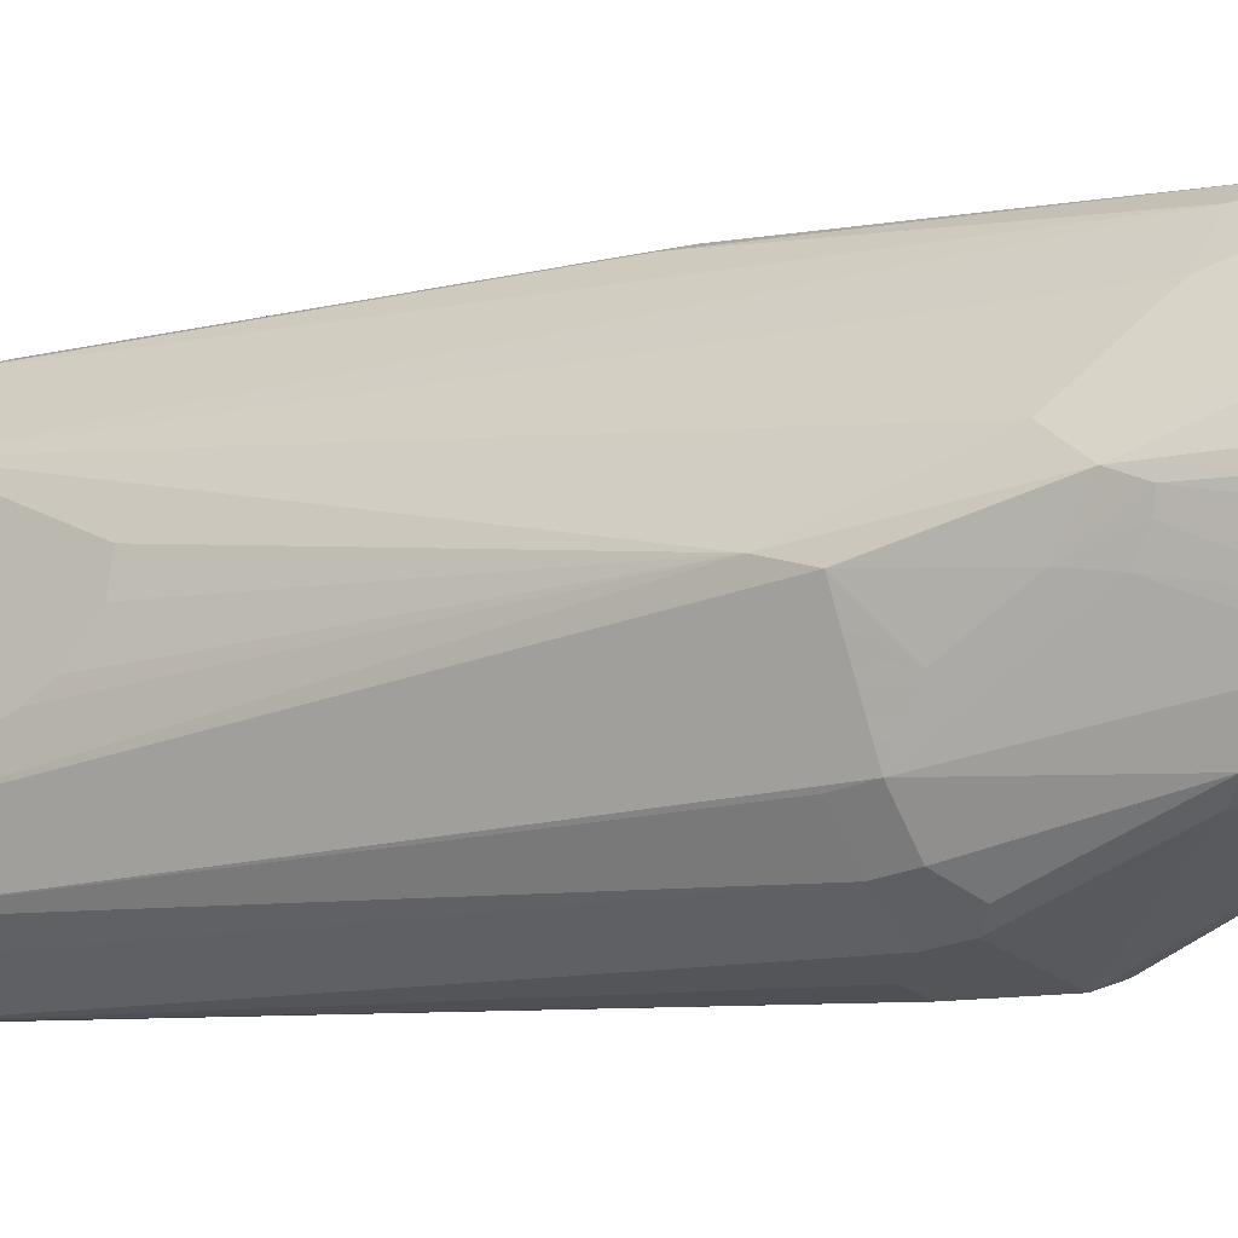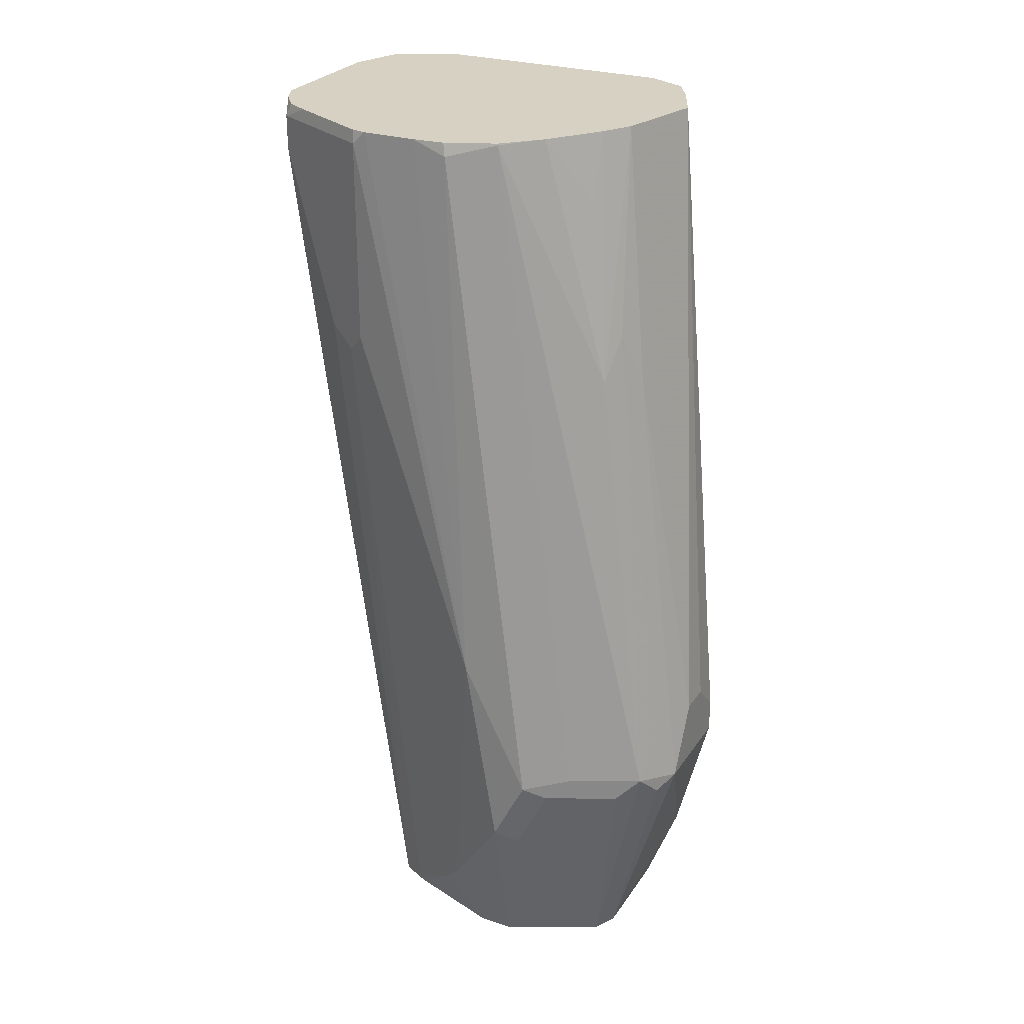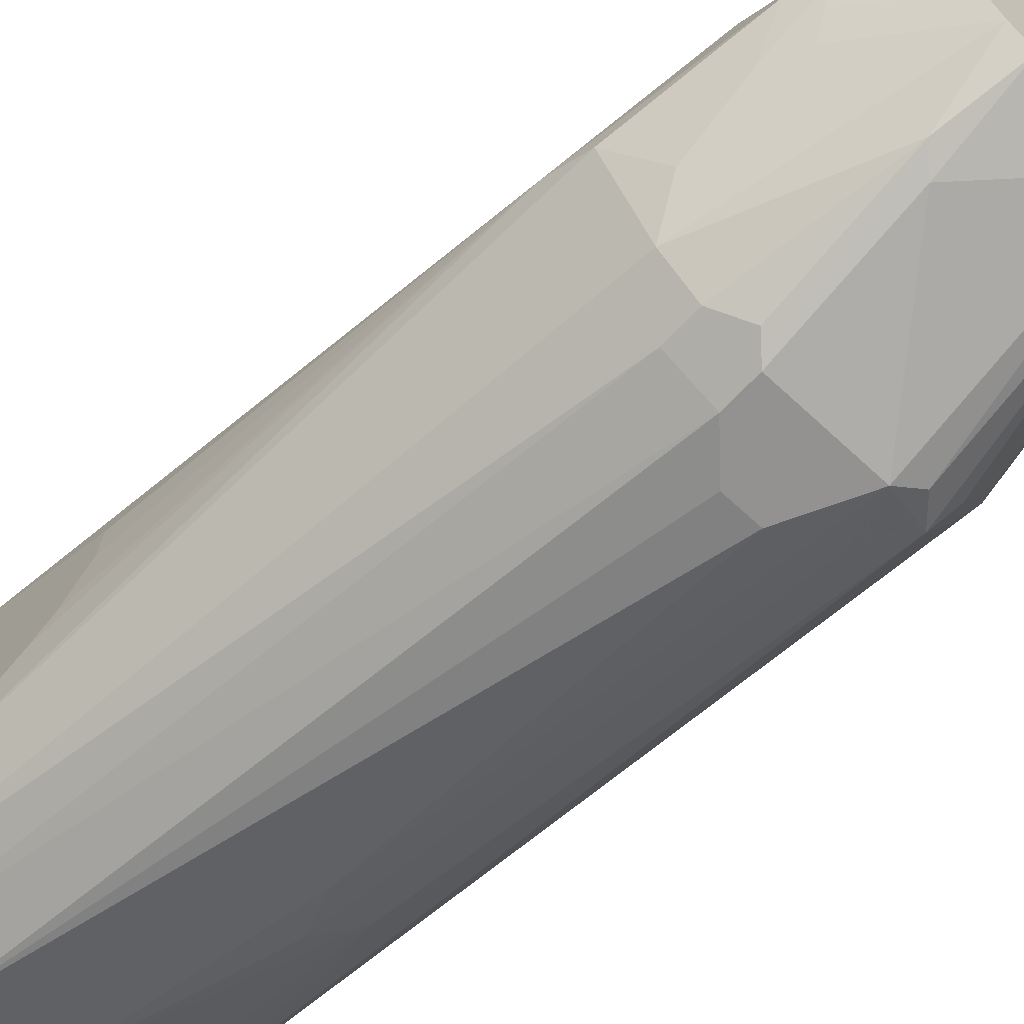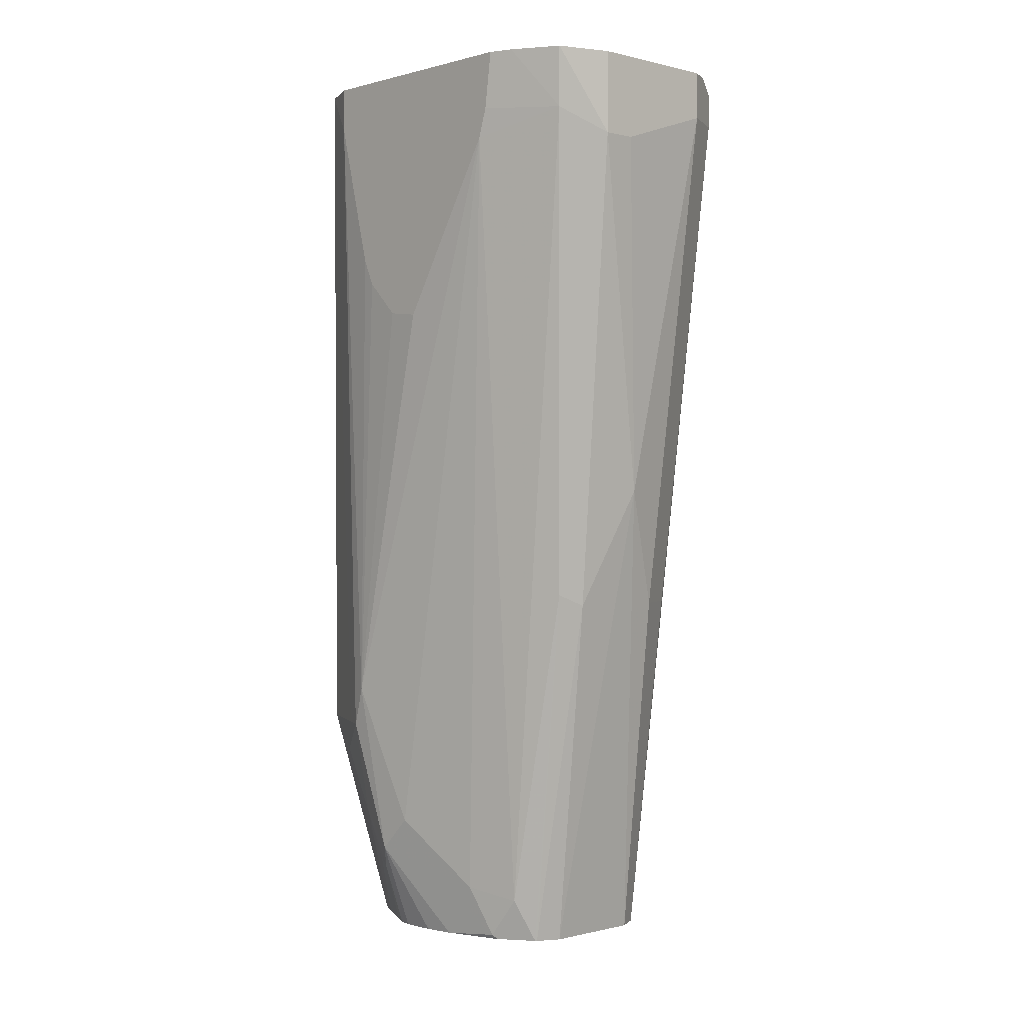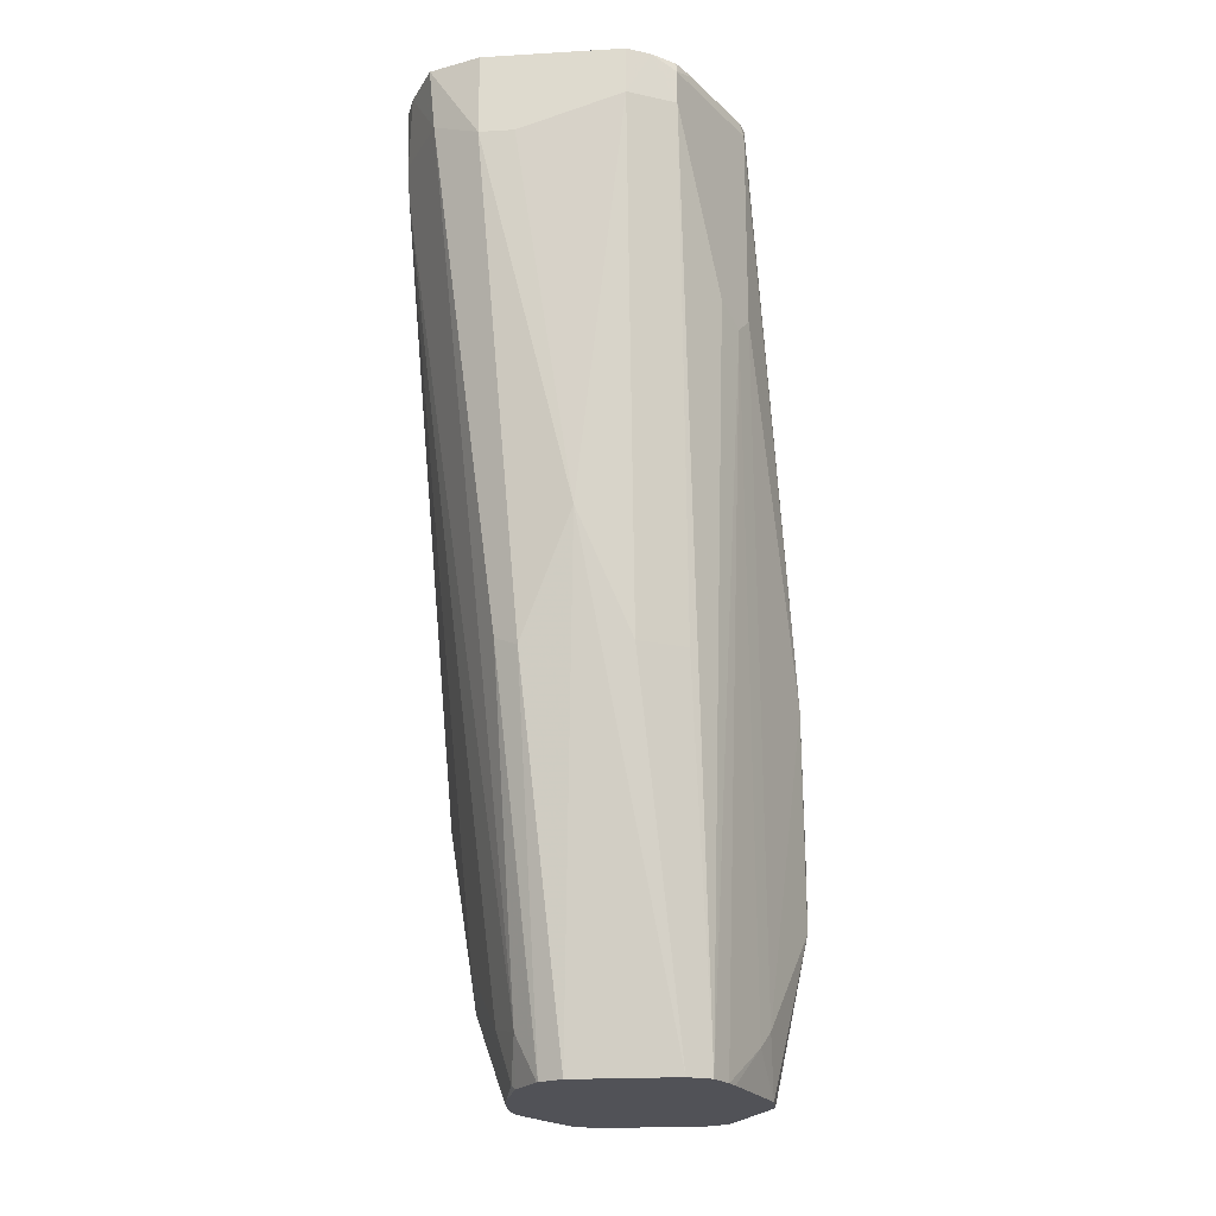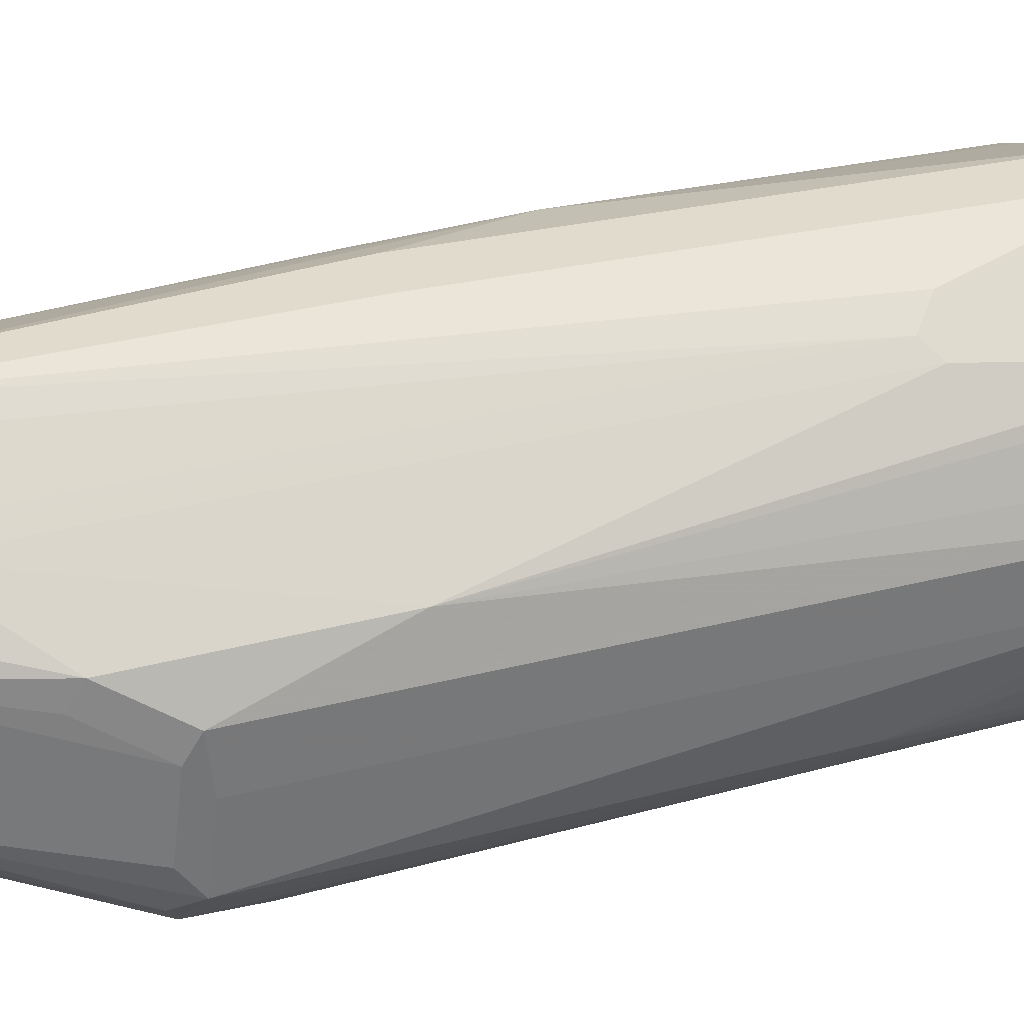
<metadata>
{"format":"obj","ext":"obj","renderer":"f3d","projection":"perspective","resolution":1024,"background":"white","views":[{"elev":-24.0,"azim":-53.1,"up":"+Z"},{"elev":27.1,"azim":116.7,"up":"+Y"},{"elev":-66.5,"azim":-43.0,"up":"+Z"},{"elev":-0.2,"azim":-43.6,"up":"+Y"},{"elev":-21.5,"azim":5.9,"up":"+Y"},{"elev":6.5,"azim":74.9,"up":"+Z"}]}
</metadata>
<code>
v 0.01925 0.1307 -0.06493
v -0.01981 0.1307 0.06348
v 0.06965 0.1307 0.09752
v 0.01394 0.1307 0.09752
v 0.01394 0.09751 0.09752
v -0.006628 0.1307 0.09022
v -0.004636 0.1068 0.08822
v -0.01659 0.1307 0.0723
v -0.01981 0.108 0.06036
v -0.01981 0.09649 0.05674
v -0.01981 0.1307 -0.03269
v -0.01981 0.02847 0.001151
v -0.01981 0.02684 0.01495
v -0.01161 -0.137 -0.03018
v -0.01981 0.0424 -0.01277
v -0.01981 0.05313 -0.01759
v -0.01981 0.1127 -0.03249
v -0.009276 -0.1532 -0.03713
v -0.01222 0.1307 -0.04884
v 2.3e-06 0.1307 -0.05614
v 0.02323 -0.1393 -0.08822
v 0.009296 -0.1393 -0.07429
v 0.009296 -0.1532 -0.07429
v 0.02323 -0.1532 -0.08822
v 0.0418 -0.1393 -0.09752
v 0.05573 -0.1254 -0.09752
v 0.06965 -0.1254 -0.09752
v 0.05571 0.1307 -0.05506
v 0.06965 0.02787 -0.06966
v 0.08358 -0.1532 -0.09752
v 0.0418 -0.1532 -0.09752
v 0.03484 -0.1602 -0.09402
v 0.03484 -0.2159 -0.0801
v 0.0418 -0.209 -0.08358
v 0.08358 -0.2456 -0.06965
v 0.0418 -0.2456 -0.06965
v 0.03251 -0.2456 -0.06501
v 0.009296 -0.209 -0.04644
v 0.00349 -0.1672 -0.05746
v -0.004637 -0.1532 -0.04644
v 0.00349 -0.195 -0.04353
v 0.006976 -0.2159 -0.0383
v 0.004656 -0.2182 -0.03249
v 0.01815 -0.2456 -0.0395
v 0.02658 -0.2456 -0.05508
v 0.01522 -0.2456 -0.03366
v 3.18e-06 -0.209 -0.02785
v 3.18e-06 -0.195 -0.01392
v 0.01394 -0.2229 0.01393
v 0.02323 -0.2275 0.0325
v 0.02091 -0.2438 0.02089
v 0.02271 -0.2456 0.02269
v 0.02181 -0.2456 0.01998
v 0.01569 -0.2456 -0.00177
v 0.01626 -0.2345 0.0116
v 0.01394 -0.2456 -0.01392
v 0.01394 -0.2456 -0.02785
v 0.0418 -0.2456 0.04178
v 0.03251 -0.2456 0.03714
v 0.032 -0.2456 0.03662
v 0.01858 -0.09289 0.065
v 0.02787 -0.09752 0.06966
v 0.04876 -0.04877 0.08011
v 0.02787 0.09751 0.09752
v 0.06965 0.1114 0.09752
v 0.07894 0.1307 0.09287
v 0.08778 0.1307 0.08579
v 0.08822 0.1254 0.08822
v 0.08822 0.1114 0.08822
v 0.1022 0.04181 0.06036
v 0.09286 -0.2456 0.03714
v 0.08822 -0.09752 0.06035
v 0.06965 -0.09752 0.06966
v 0.08358 -0.2456 0.04178
v 0.1114 -0.2456 -0.01392
v 0.09752 -0.2456 0.02786
v 0.108 0.03483 0.04875
v 0.108 -0.2299 0.006959
v 0.09945 -0.2456 0.02269
v 0.1114 -0.2229 -1.364e-05
v 0.1254 -0.1811 -0.02785
v 0.1114 -0.2456 -0.02785
v 0.1207 -0.1857 -0.03713
v 0.1207 -0.1579 -0.05108
v 0.1068 -0.1579 -0.07893
v 0.1022 -0.1486 -0.08822
v 0.09286 -0.2456 -0.06501
v 0.09286 -0.1579 -0.09286
v 0.09054 -0.1324 -0.09055
v 0.07662 0.04877 -0.06269
v 0.08822 0.03251 -0.06036
v 0.1022 0.13 -0.01857
v 0.1161 -0.1486 -0.06036
v 0.1254 -0.1532 -0.04178
v 0.1254 -0.09752 -0.01392
v 0.1115 0.04181 0.04178
v 0.1115 0.1254 0.04178
v 0.09331 0.1307 0.07607
v 0.08999 0.1307 0.08202
v 0.1101 0.1307 0.04245
v 0.1115 0.1307 0.03648
v 0.1115 0.1307 0.01393
v 0.1115 0.1254 5.45e-06
v 0.1104 0.1307 0.001069
v 0.08822 0.1307 -0.03249
v 0.06746 0.1307 -0.04801
v 0.07662 0.1045 -0.04876
v 0.102 0.1307 -0.01844
f 83 84 81
f 83 81 82
f 82 81 75
f 11 2 1
f 75 80 78
f 75 81 80
f 79 75 78
f 79 76 75
f 83 82 84
f 79 78 76
f 85 84 82
f 88 35 30
f 85 87 86
f 85 82 87
f 82 75 87
f 87 75 35
f 87 35 88
f 87 88 86
f 88 30 86
f 89 86 30
f 89 90 86
f 76 78 77
f 89 30 90
f 85 86 84
f 76 77 71
f 65 3 64
f 75 71 35
f 90 30 29
f 7 50 61
f 10 50 7
f 64 5 63
f 64 3 5
f 66 3 65
f 66 67 3
f 66 68 67
f 69 68 66
f 69 70 68
f 69 71 70
f 72 71 69
f 72 73 71
f 72 69 73
f 69 65 73
f 69 66 65
f 73 65 63
f 73 63 74
f 73 74 71
f 74 58 71
f 74 63 58
f 36 71 58
f 35 71 36
f 76 71 75
f 90 29 28
f 108 105 104
f 90 91 86
f 102 104 100
f 100 104 3
f 67 100 3
f 104 1 3
f 28 1 104
f 105 28 104
f 106 28 105
f 106 91 28
f 107 91 106
f 107 105 91
f 107 106 105
f 105 92 91
f 108 92 105
f 108 104 92
f 103 92 104
f 93 92 103
f 93 103 94
f 103 95 94
f 65 64 63
f 19 40 18
f 19 23 40
f 22 23 19
f 62 7 61
f 102 103 104
f 90 28 91
f 102 95 103
f 101 97 95
f 92 86 91
f 93 86 92
f 84 86 93
f 84 93 94
f 84 94 81
f 95 81 94
f 80 81 95
f 80 95 96
f 80 96 78
f 77 78 96
f 77 96 70
f 77 70 71
f 70 96 97
f 68 70 97
f 98 68 97
f 99 68 98
f 99 67 68
f 99 98 67
f 98 100 67
f 98 97 100
f 101 100 97
f 101 102 100
f 101 95 102
f 95 97 96
f 62 5 7
f 43 47 41
f 62 58 63
f 20 19 1
f 21 19 20
f 21 22 19
f 21 23 22
f 21 24 23
f 21 25 24
f 21 20 25
f 20 1 25
f 26 25 1
f 26 27 25
f 19 11 1
f 26 1 27
f 27 28 29
f 27 29 30
f 27 30 25
f 31 25 30
f 31 24 25
f 32 24 31
f 32 33 24
f 32 31 33
f 31 34 33
f 31 30 34
f 27 1 28
f 17 12 11
f 17 11 19
f 17 19 18
f 62 63 5
f 2 3 1
f 4 3 2
f 4 5 3
f 6 5 4
f 6 7 5
f 8 7 6
f 9 7 8
f 9 10 7
f 9 2 10
f 9 8 2
f 8 6 2
f 6 4 2
f 10 2 11
f 12 10 11
f 13 10 12
f 13 14 10
f 13 12 14
f 15 14 12
f 15 16 14
f 15 12 16
f 16 12 17
f 17 18 14
f 34 30 35
f 34 35 36
f 16 17 14
f 37 33 36
f 53 54 52
f 53 51 54
f 51 55 54
f 51 49 55
f 49 47 55
f 49 48 47
f 54 55 47
f 56 54 47
f 56 57 54
f 56 47 57
f 46 37 57
f 37 36 57
f 57 36 58
f 52 57 58
f 54 57 52
f 59 52 58
f 60 52 59
f 60 50 52
f 60 61 50
f 60 59 61
f 59 62 61
f 34 36 33
f 59 58 62
f 53 52 51
f 51 52 50
f 46 57 47
f 49 50 10
f 24 33 23
f 51 50 49
f 38 23 37
f 39 23 38
f 39 40 23
f 39 18 40
f 39 41 18
f 23 33 37
f 42 41 38
f 42 43 41
f 42 44 43
f 42 45 44
f 39 38 41
f 45 38 37
f 45 37 46
f 44 45 46
f 44 46 43
f 43 46 47
f 41 47 18
f 18 47 14
f 48 14 47
f 48 10 14
f 42 38 45
f 49 10 48

</code>
